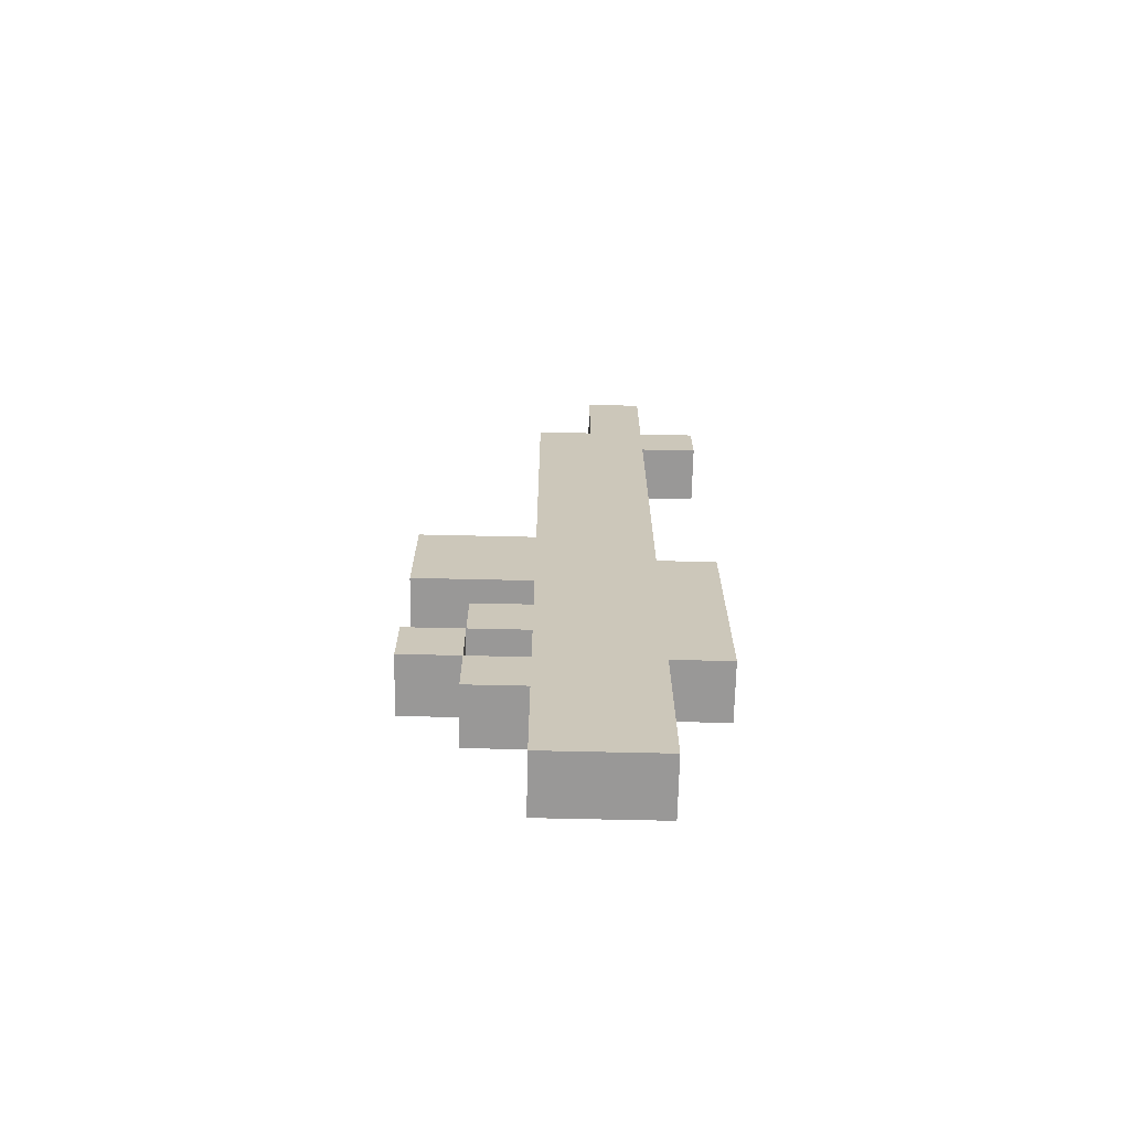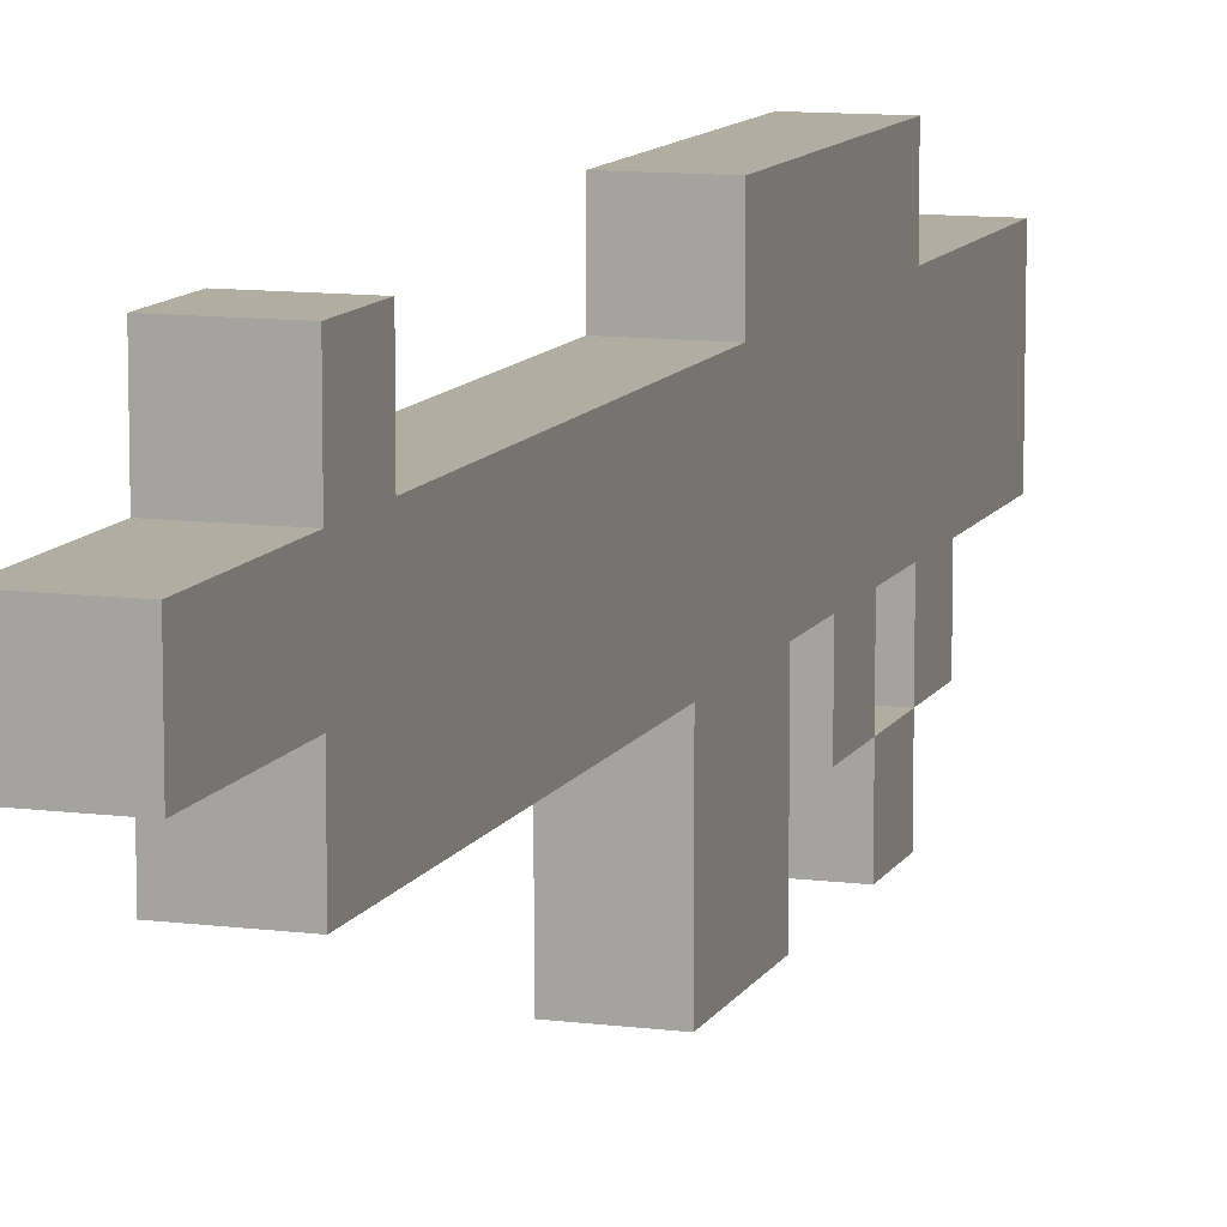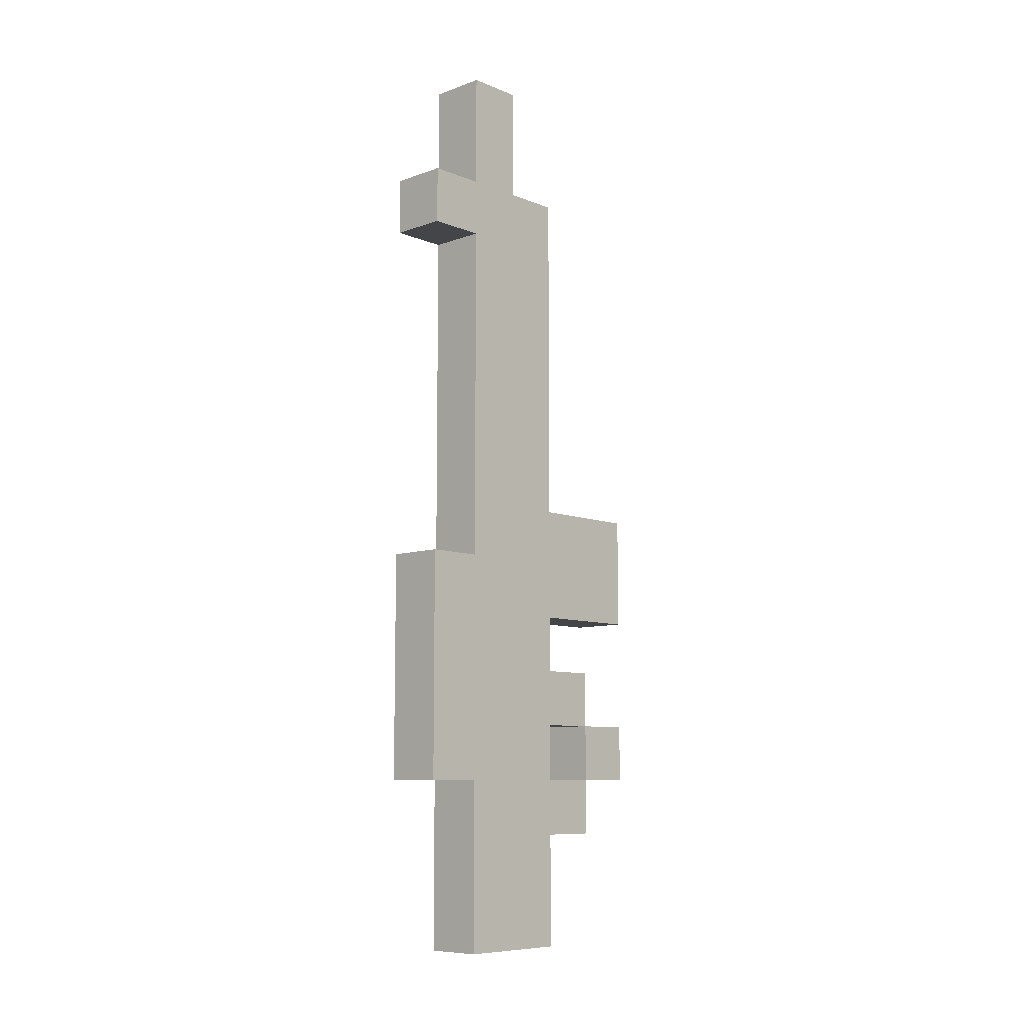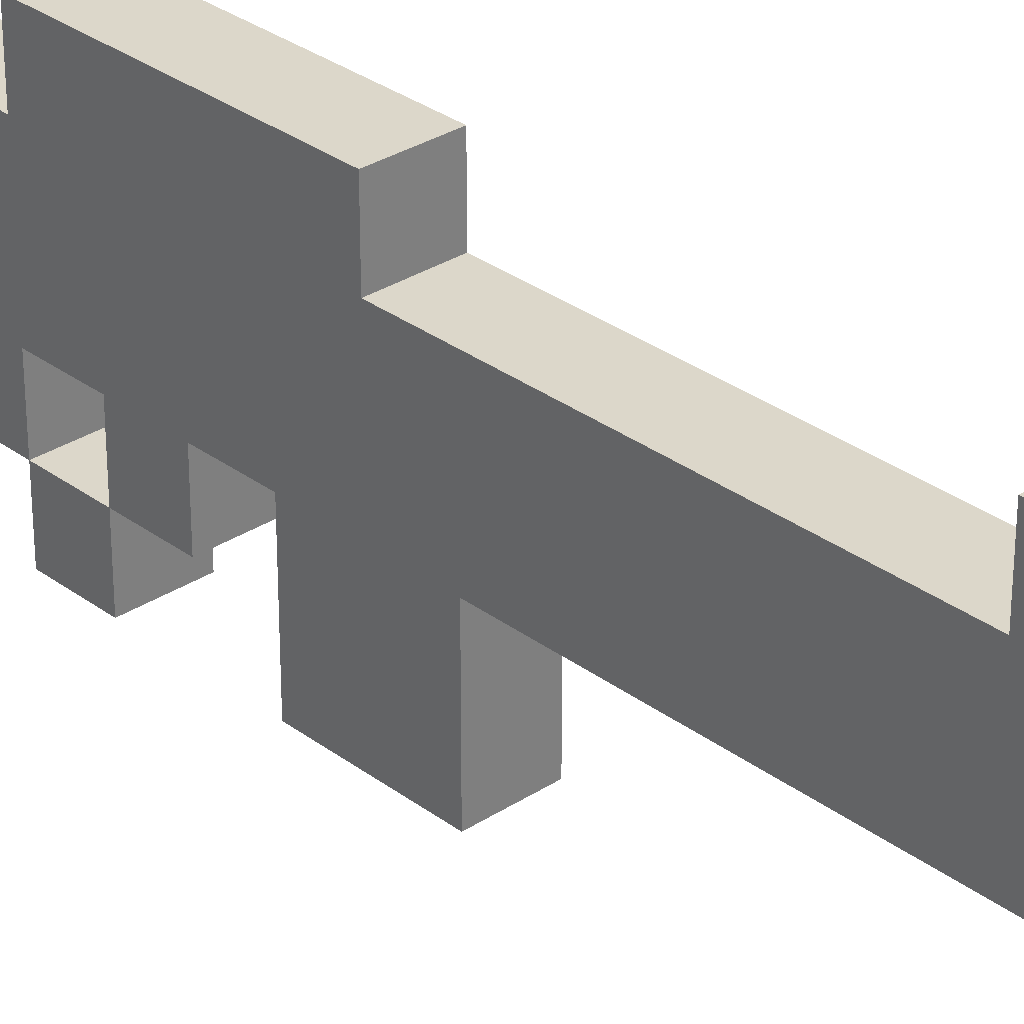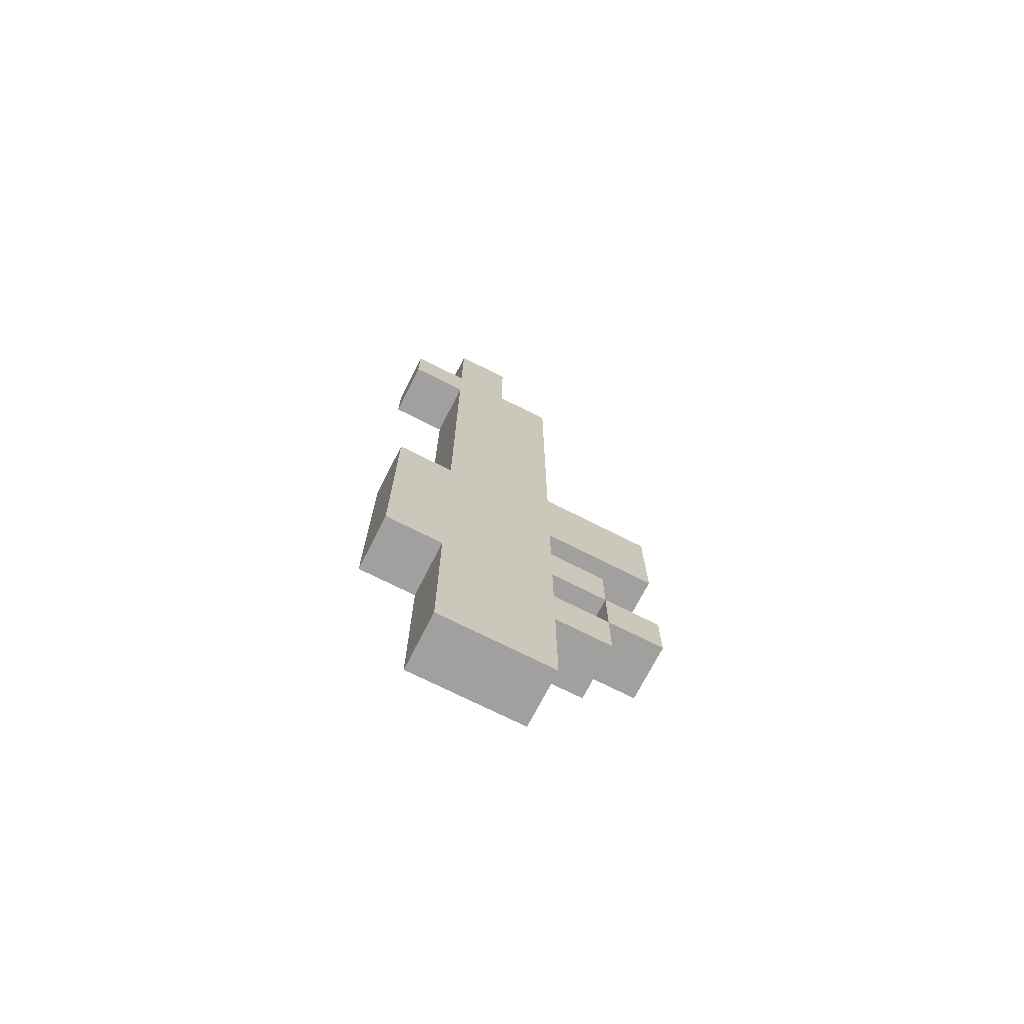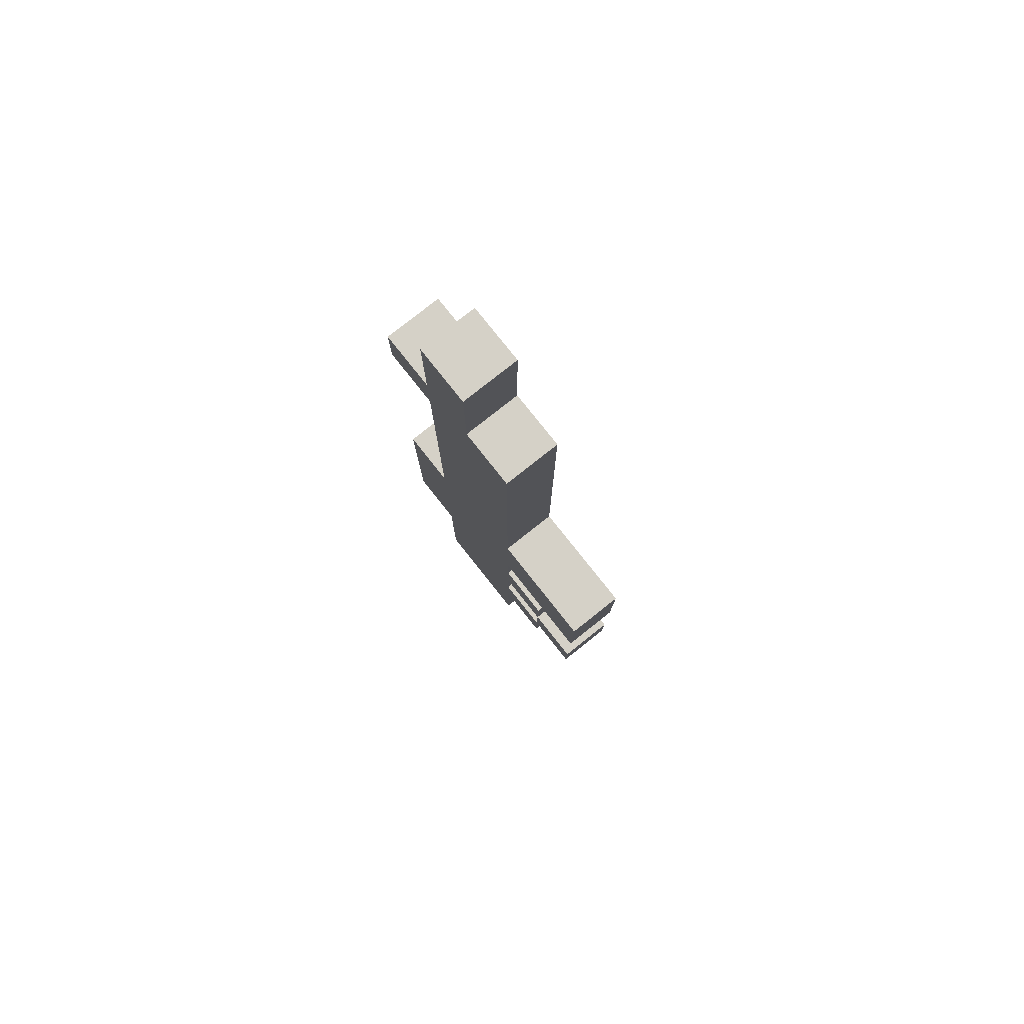
<metadata>
{"format":"obj","ext":"obj","renderer":"f3d","projection":"perspective","resolution":1024,"background":"white","views":[{"elev":-68.7,"azim":88.7,"up":"+Z"},{"elev":10.5,"azim":18.1,"up":"+Y"},{"elev":-8.9,"azim":-136.6,"up":"+Z"},{"elev":30.8,"azim":-43.1,"up":"+Y"},{"elev":-71.8,"azim":-116.9,"up":"+Z"},{"elev":79.2,"azim":-38.4,"up":"+Z"}]}
</metadata>
<code>
g Gun2
v -0.5 1 -0
v -0.5 1 -2
v -0.5 1 -4
v -0.5 1 -5
v -0.5 2 -3
v -0.5 2 -4
v -0.5 2 -5
v -0.5 2 -6
v -0.5 3 6
v -0.5 3 -0
v -0.5 3 -2
v -0.5 3 -3
v -0.5 3 -4
v -0.5 3 -5
v -0.5 3 -6
v -0.5 3 -8
v -0.5 4 8
v -0.5 4 6
v -0.5 4 -2
v -0.5 5 8
v -0.5 5 6
v -0.5 5 5
v -0.5 5 -1
v -0.5 5 -2
v -0.5 5 -5
v -0.5 5 -8
v -0.5 6 6
v -0.5 6 5
v -0.5 6 -1
v -0.5 6 -5
v 0.5 1 -0
v 0.5 1 -2
v 0.5 1 -4
v 0.5 1 -5
v 0.5 2 -3
v 0.5 2 -4
v 0.5 2 -5
v 0.5 2 -6
v 0.5 3 6
v 0.5 3 -0
v 0.5 3 -2
v 0.5 3 -3
v 0.5 3 -4
v 0.5 3 -5
v 0.5 3 -6
v 0.5 3 -8
v 0.5 4 8
v 0.5 4 6
v 0.5 4 -2
v 0.5 5 8
v 0.5 5 6
v 0.5 5 5
v 0.5 5 -1
v 0.5 5 -2
v 0.5 5 -5
v 0.5 5 -8
v 0.5 6 6
v 0.5 6 5
v 0.5 6 -1
v 0.5 6 -5
v -0.5 4 8
v -0.5 5 8
v 0.5 4 8
v 0.5 5 8
v -0.5 3 6
v -0.5 4 6
v -0.5 5 6
v -0.5 6 6
v 0.5 3 6
v 0.5 4 6
v 0.5 5 6
v 0.5 6 6
v -0.5 1 -0
v -0.5 3 -0
v 0.5 1 -0
v 0.5 3 -0
v -0.5 5 -1
v -0.5 6 -1
v 0.5 5 -1
v 0.5 6 -1
v -0.5 2 -3
v -0.5 3 -3
v 0.5 2 -3
v 0.5 3 -3
v -0.5 1 -4
v -0.5 2 -4
v 0.5 1 -4
v 0.5 2 -4
v -0.5 2 -5
v -0.5 3 -5
v 0.5 2 -5
v 0.5 3 -5
v -0.5 5 5
v -0.5 6 5
v 0.5 5 5
v 0.5 6 5
v -0.5 1 -2
v -0.5 3 -2
v 0.5 1 -2
v 0.5 3 -2
v -0.5 2 -4
v -0.5 3 -4
v 0.5 2 -4
v 0.5 3 -4
v -0.5 1 -5
v -0.5 2 -5
v -0.5 5 -5
v -0.5 6 -5
v 0.5 1 -5
v 0.5 2 -5
v 0.5 5 -5
v 0.5 6 -5
v -0.5 2 -6
v -0.5 3 -6
v 0.5 2 -6
v 0.5 3 -6
v -0.5 3 -8
v -0.5 5 -8
v 0.5 3 -8
v 0.5 5 -8
v -0.5 1 -0
v 0.5 1 -0
v -0.5 1 -2
v 0.5 1 -2
v -0.5 1 -4
v 0.5 1 -4
v -0.5 1 -5
v 0.5 1 -5
v -0.5 2 -3
v 0.5 2 -3
v -0.5 2 -4
v 0.5 2 -4
v -0.5 2 -5
v 0.5 2 -5
v -0.5 2 -6
v 0.5 2 -6
v -0.5 3 6
v 0.5 3 6
v -0.5 3 -0
v 0.5 3 -0
v -0.5 3 -2
v 0.5 3 -2
v -0.5 3 -3
v 0.5 3 -3
v -0.5 3 -4
v 0.5 3 -4
v -0.5 3 -5
v 0.5 3 -5
v -0.5 3 -6
v 0.5 3 -6
v -0.5 3 -8
v 0.5 3 -8
v -0.5 4 8
v 0.5 4 8
v -0.5 4 6
v 0.5 4 6
v -0.5 2 -4
v 0.5 2 -4
v -0.5 2 -5
v 0.5 2 -5
v -0.5 5 8
v 0.5 5 8
v -0.5 5 6
v 0.5 5 6
v -0.5 5 5
v 0.5 5 5
v -0.5 5 -1
v 0.5 5 -1
v -0.5 5 -5
v 0.5 5 -5
v -0.5 5 -8
v 0.5 5 -8
v -0.5 6 6
v 0.5 6 6
v -0.5 6 5
v 0.5 6 5
v -0.5 6 -1
v 0.5 6 -1
v -0.5 6 -5
v 0.5 6 -5
f 6 4 3
f 7 4 6
f 10 2 1
f 11 2 10
f 12 6 5
f 13 6 12
f 14 8 7
f 15 8 14
f 18 13 12
f 18 16 15
f 18 15 14
f 18 14 13
f 18 11 10
f 18 12 11
f 18 10 9
f 19 16 18
f 20 18 17
f 20 19 18
f 21 19 20
f 22 19 21
f 23 19 22
f 24 16 19
f 24 19 23
f 25 16 24
f 26 16 25
f 27 22 21
f 28 22 27
f 29 25 24
f 29 24 23
f 30 25 29
f 33 34 36
f 36 34 37
f 31 32 40
f 40 32 41
f 35 36 42
f 42 36 43
f 37 38 44
f 44 38 45
f 42 43 48
f 45 46 48
f 44 45 48
f 43 44 48
f 40 41 48
f 41 42 48
f 39 40 48
f 48 46 49
f 47 48 50
f 48 49 50
f 50 49 51
f 51 49 52
f 52 49 53
f 49 46 54
f 53 49 54
f 54 46 55
f 55 46 56
f 51 52 57
f 57 52 58
f 54 55 59
f 53 54 59
f 59 55 60
f 63 62 61
f 64 62 63
f 69 66 65
f 70 66 69
f 71 68 67
f 72 68 71
f 75 74 73
f 76 74 75
f 79 78 77
f 80 78 79
f 83 82 81
f 84 82 83
f 87 86 85
f 88 86 87
f 91 90 89
f 92 90 91
f 93 94 95
f 95 94 96
f 97 98 99
f 99 98 100
f 101 102 103
f 103 102 104
f 105 106 109
f 109 106 110
f 107 108 111
f 111 108 112
f 113 114 115
f 115 114 116
f 117 118 119
f 119 118 120
f 123 122 121
f 124 122 123
f 127 126 125
f 128 126 127
f 131 130 129
f 132 130 131
f 135 134 133
f 136 134 135
f 139 138 137
f 140 138 139
f 143 142 141
f 144 142 143
f 147 146 145
f 148 146 147
f 151 150 149
f 152 150 151
f 155 154 153
f 156 154 155
f 157 158 159
f 159 158 160
f 161 162 163
f 163 162 164
f 165 166 167
f 167 166 168
f 169 170 171
f 171 170 172
f 173 174 175
f 175 174 176
f 177 178 179
f 179 178 180

</code>
